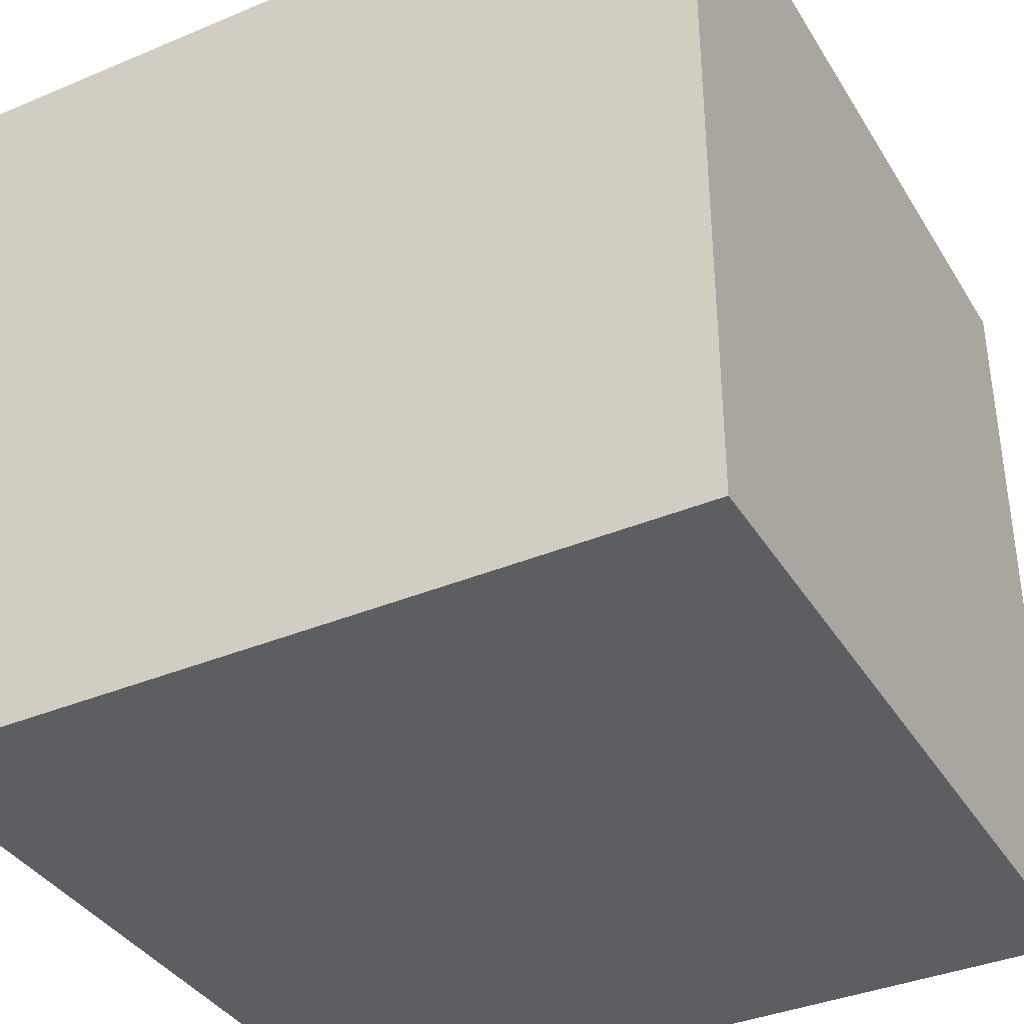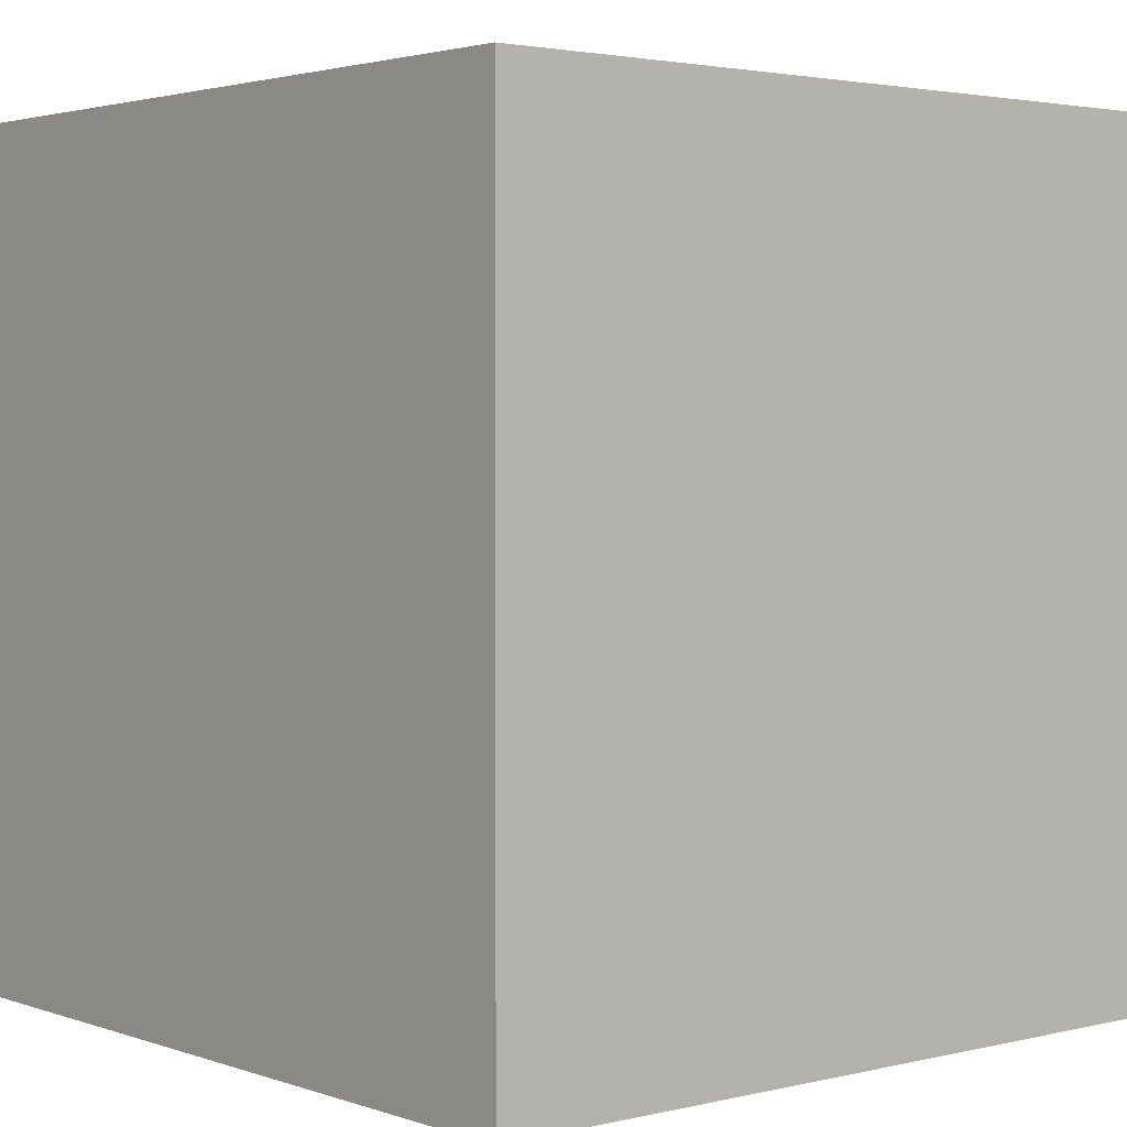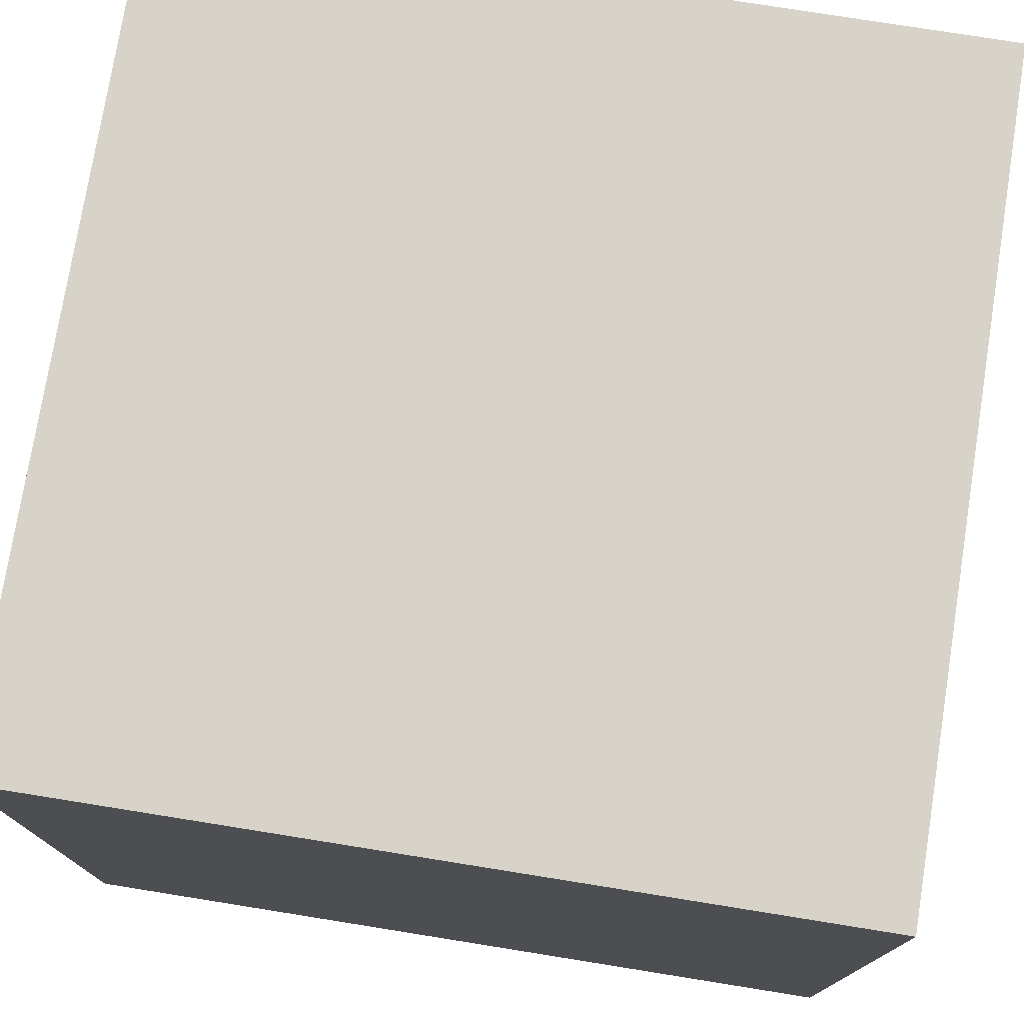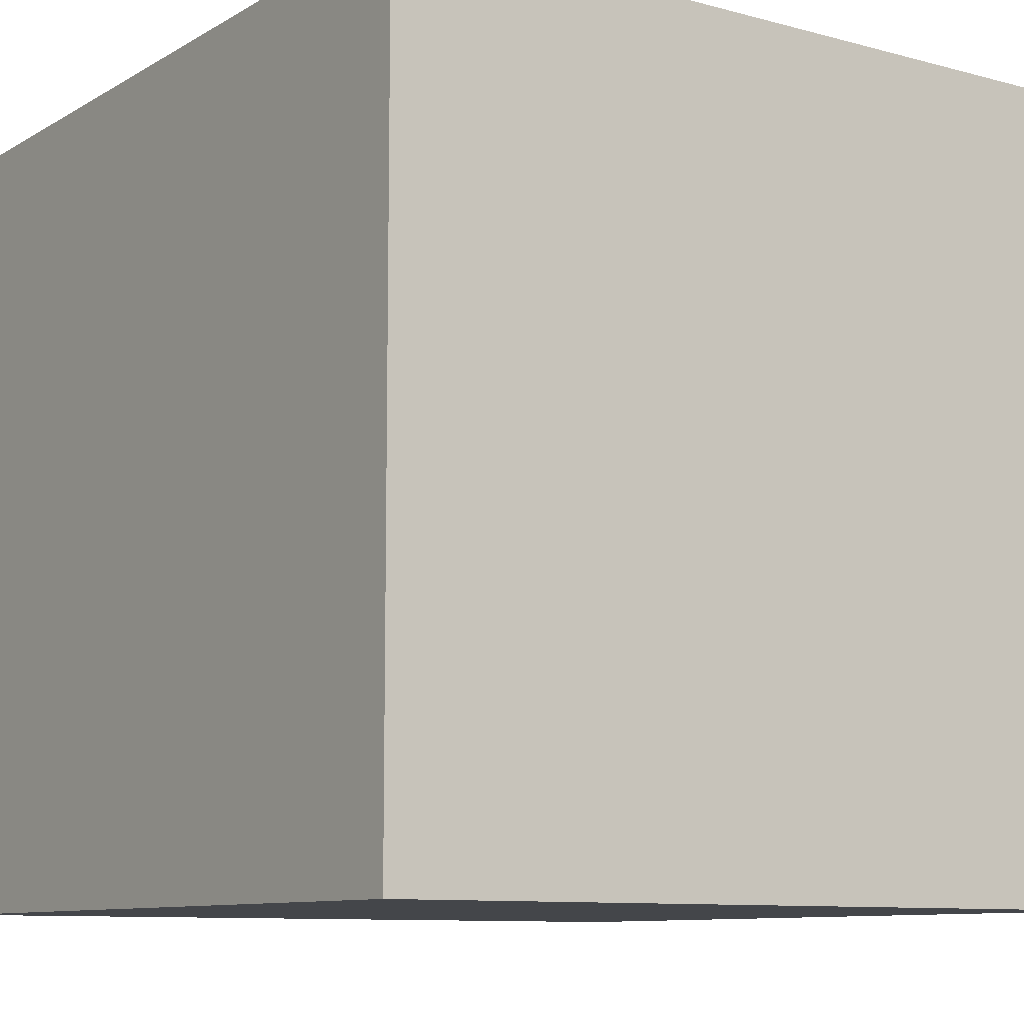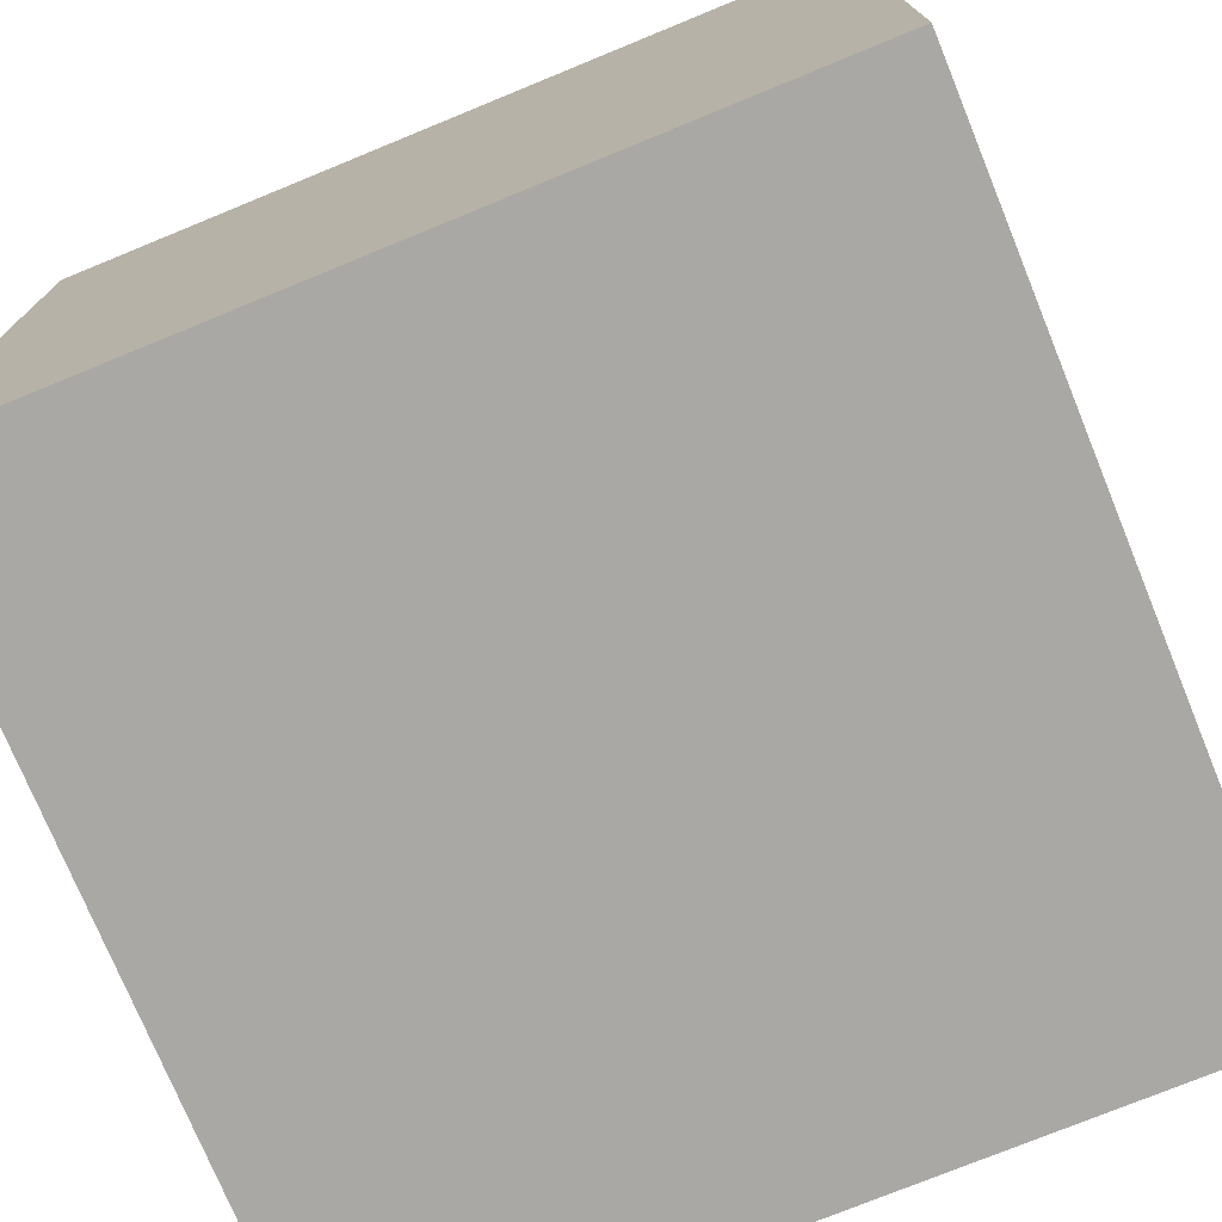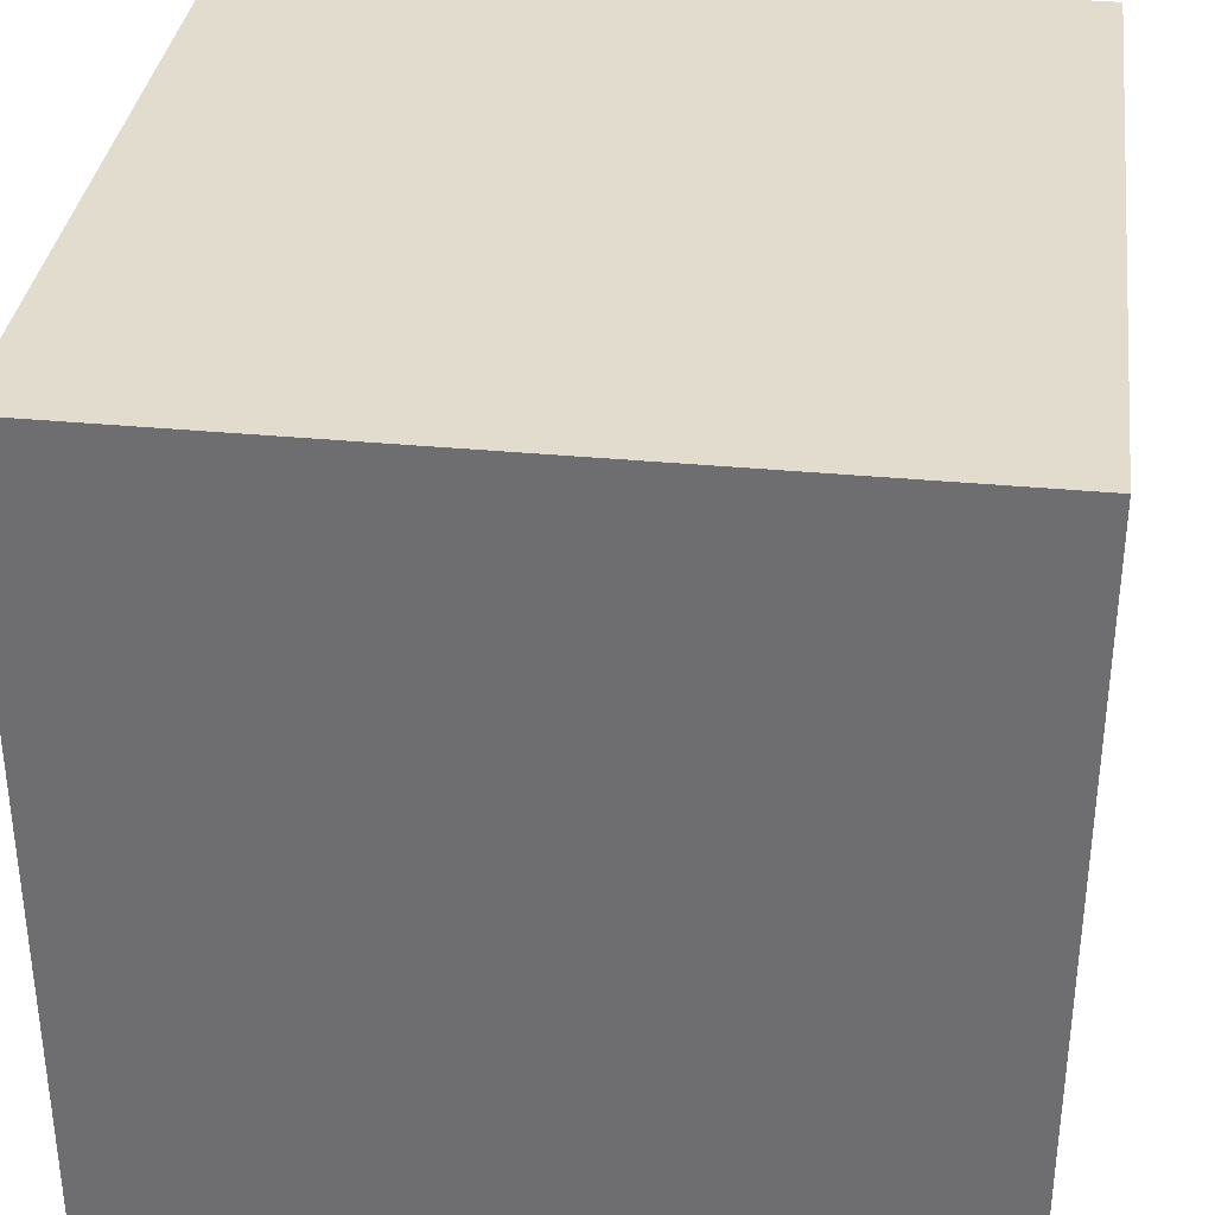
<metadata>
{"format":"obj","ext":"obj","renderer":"f3d","projection":"perspective","resolution":1024,"background":"white","views":[{"elev":-37.5,"azim":-151.8,"up":"+Z"},{"elev":2.6,"azim":-130.0,"up":"+Z"},{"elev":76.1,"azim":9.1,"up":"+Z"},{"elev":-9.7,"azim":-124.8,"up":"+Y"},{"elev":-75.0,"azim":22.3,"up":"+Z"},{"elev":34.6,"azim":-172.7,"up":"+Y"}]}
</metadata>
<code>
v -0.5 -0.5 -0.5
v -0.5 0.5 -0.5
v 0.5 0.5 -0.5
v 0.5 -0.5 -0.5
v -0.5 -0.5 0.5
v -0.5 0.5 0.5
v 0.5 0.5 0.5
v 0.5 -0.5 0.5
f 1 2 3
f 1 3 4
f 8 7 6
f 8 6 5
f 5 6 2
f 5 2 1
f 4 3 7
f 4 7 8
f 2 6 7
f 2 7 3
f 5 1 4
f 5 4 8

</code>
